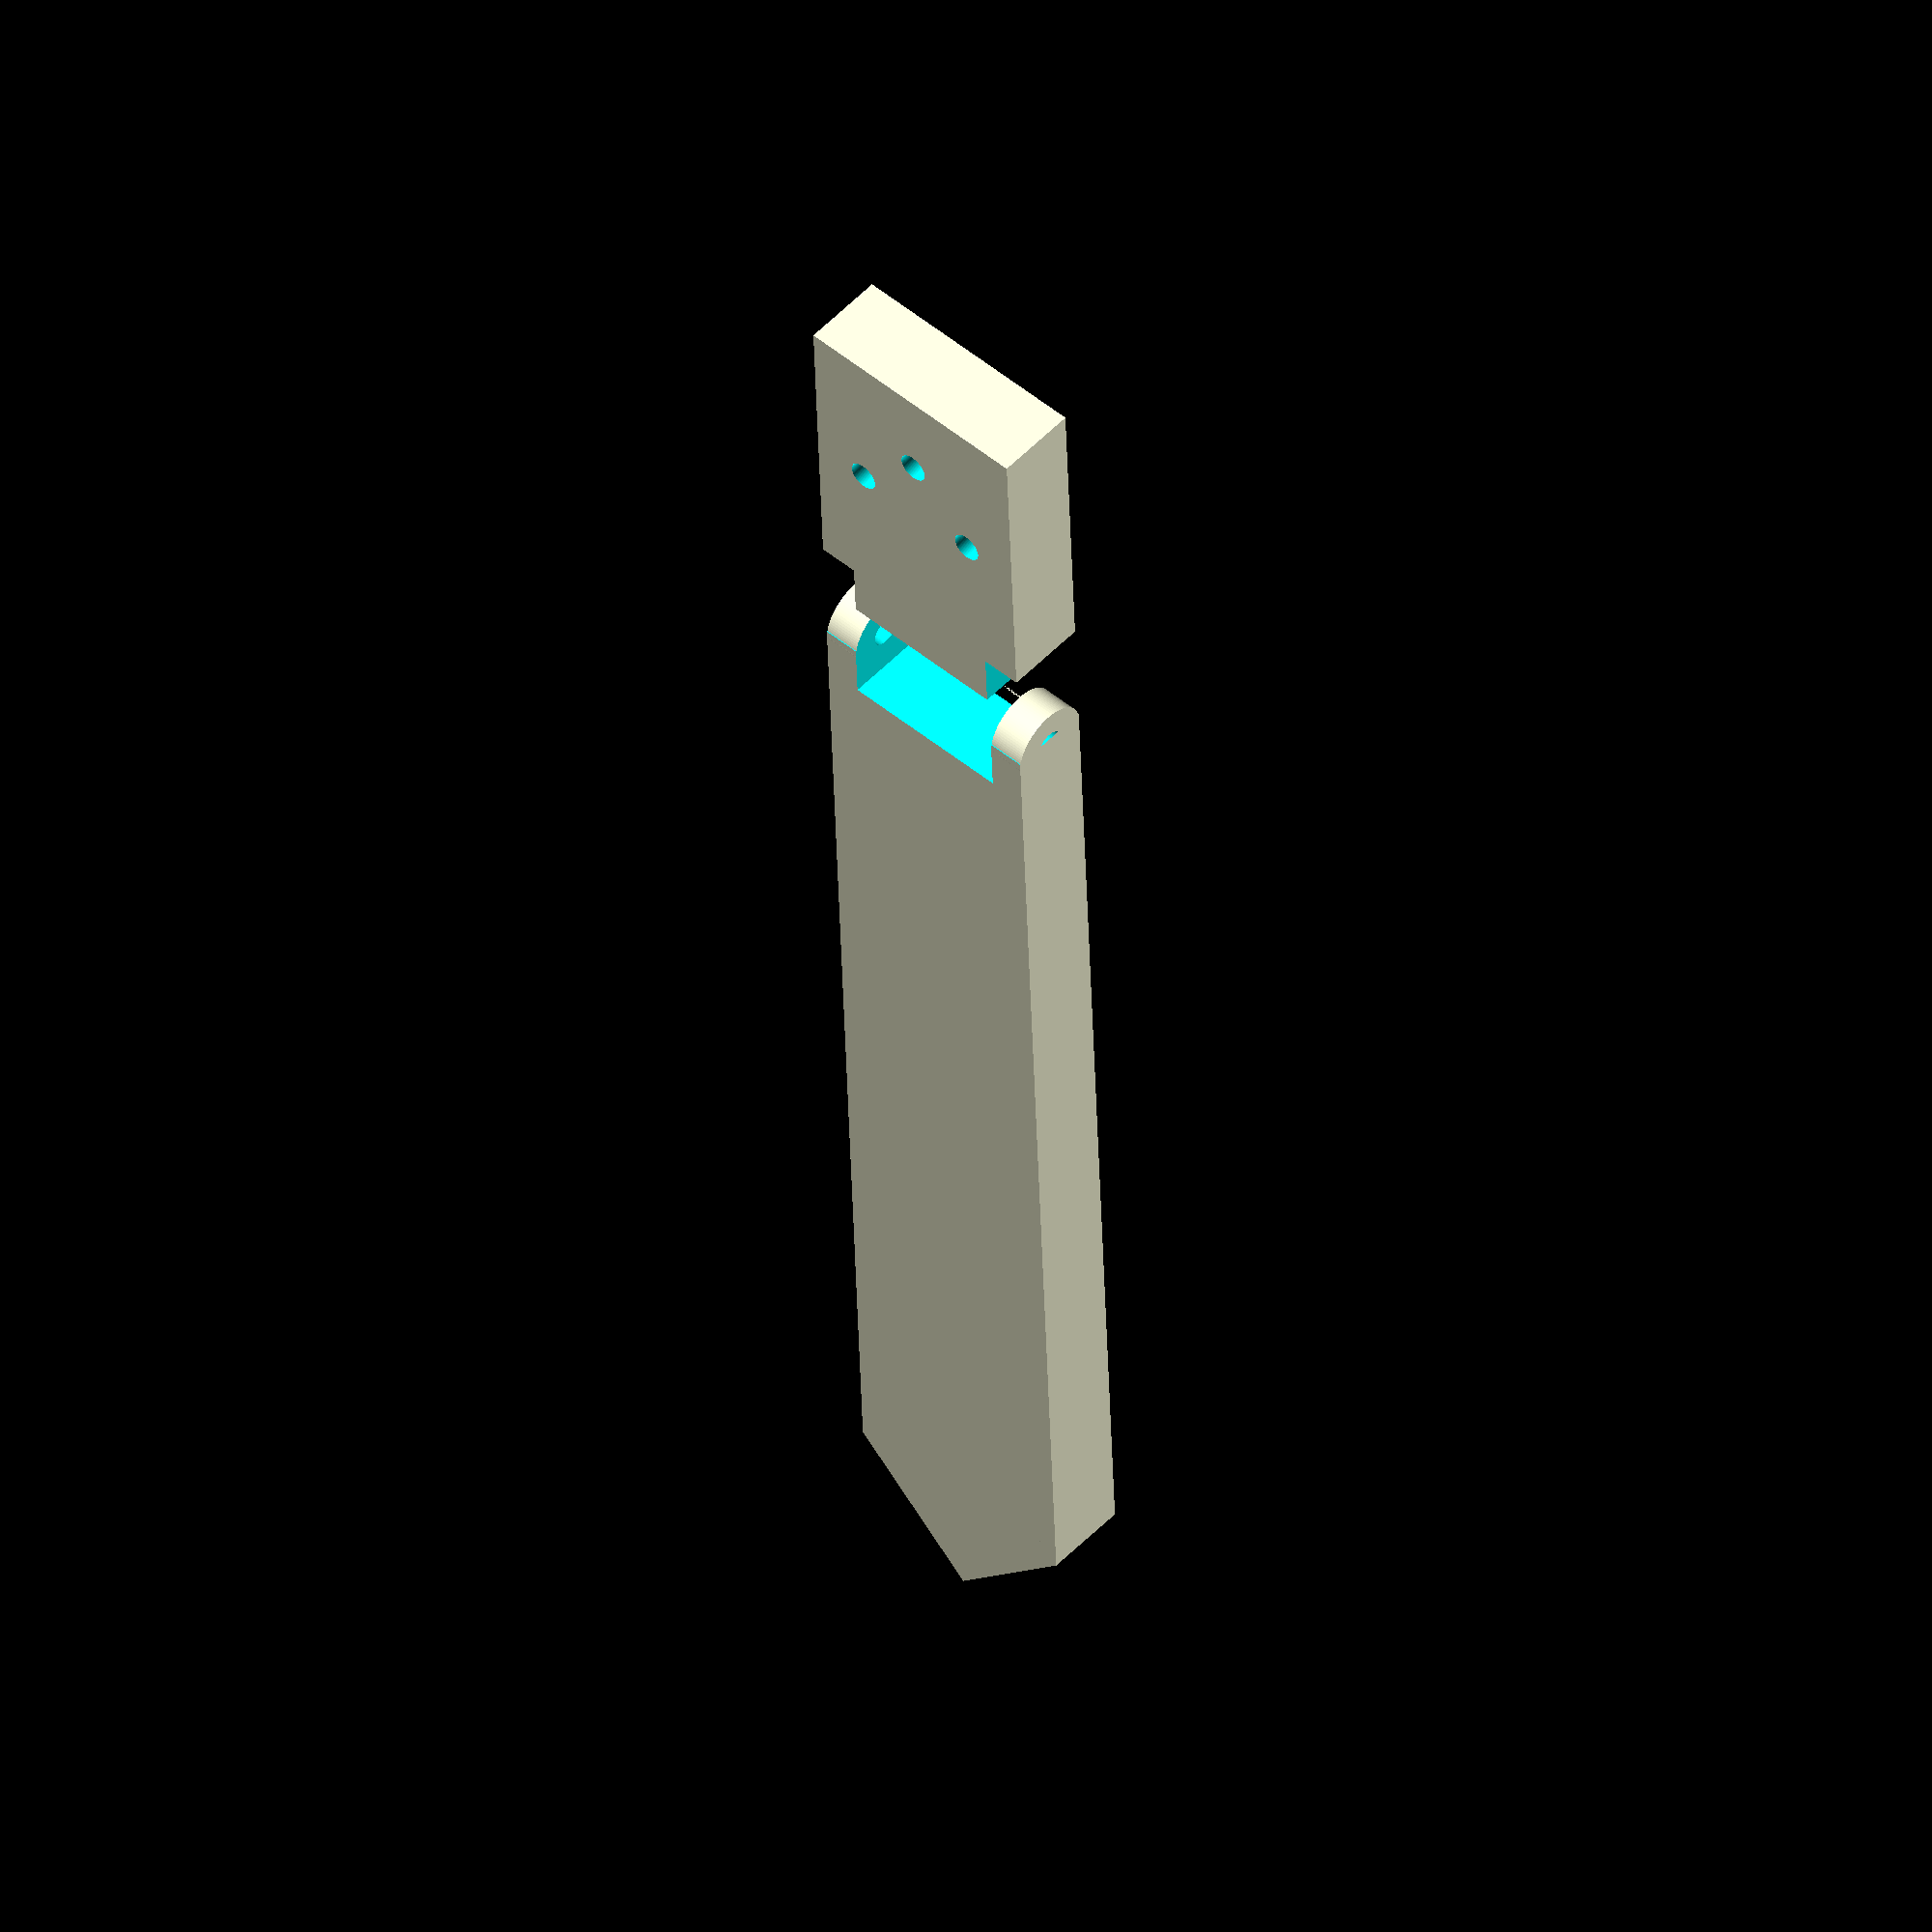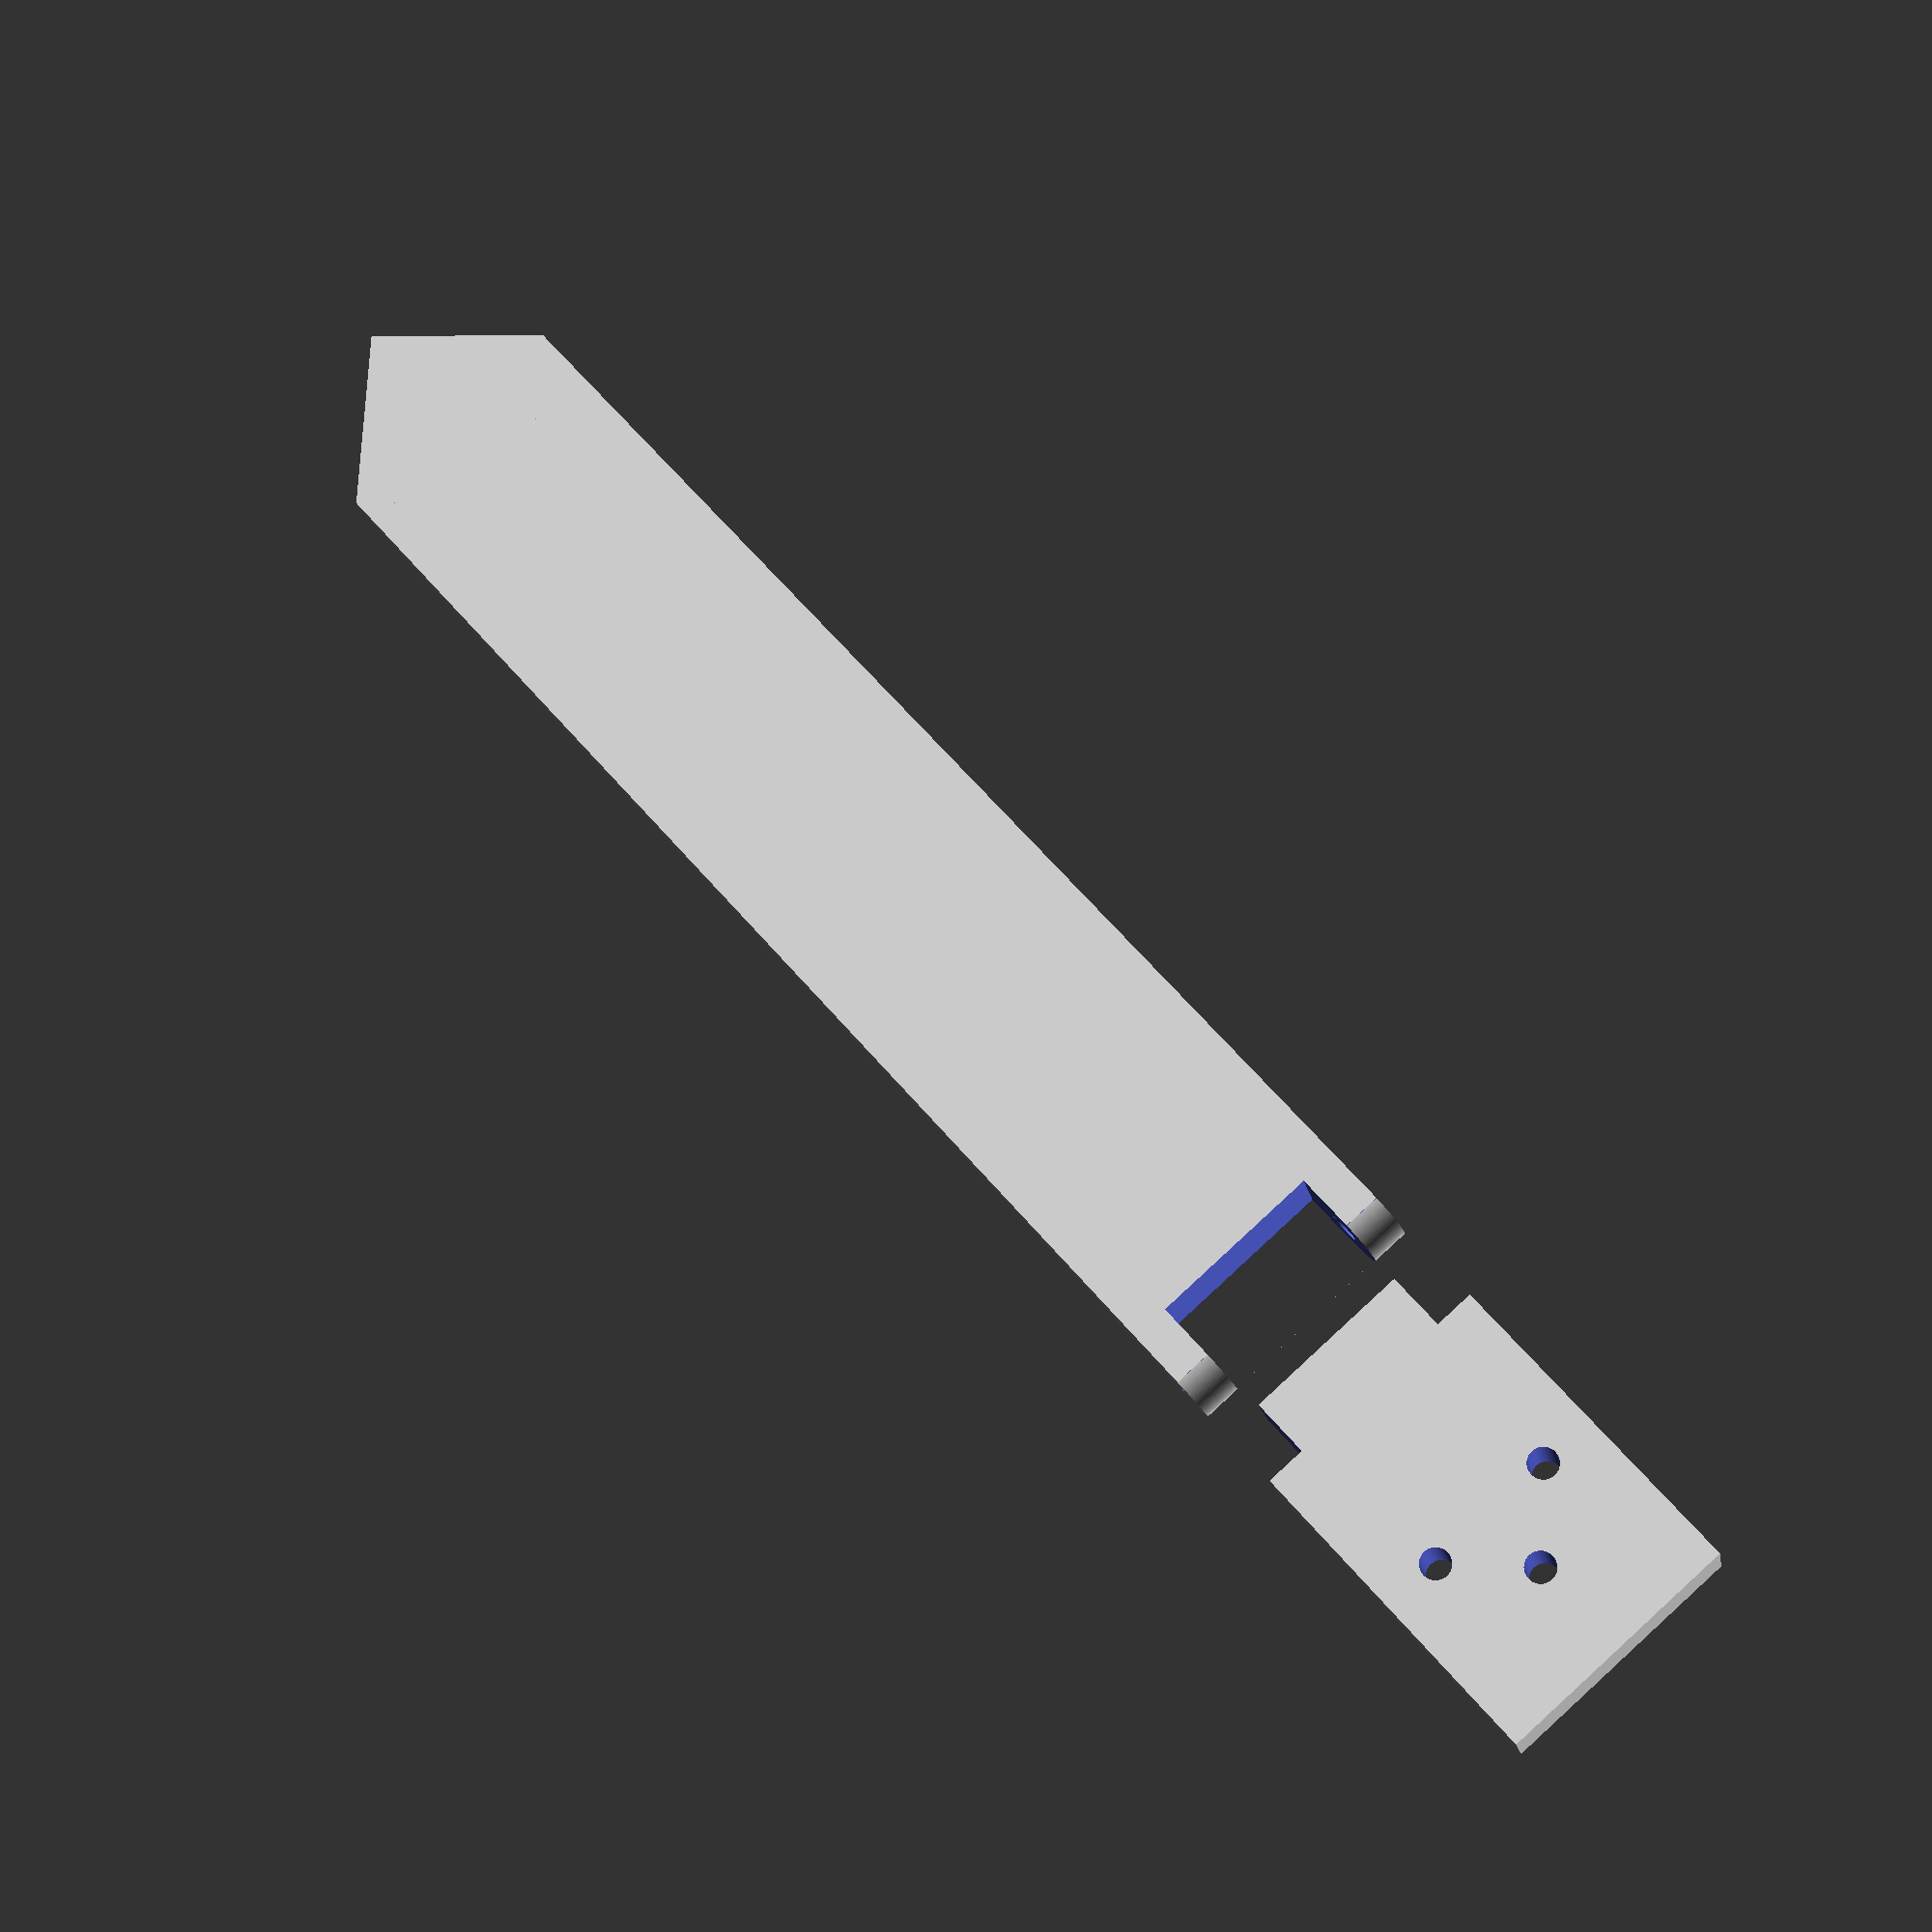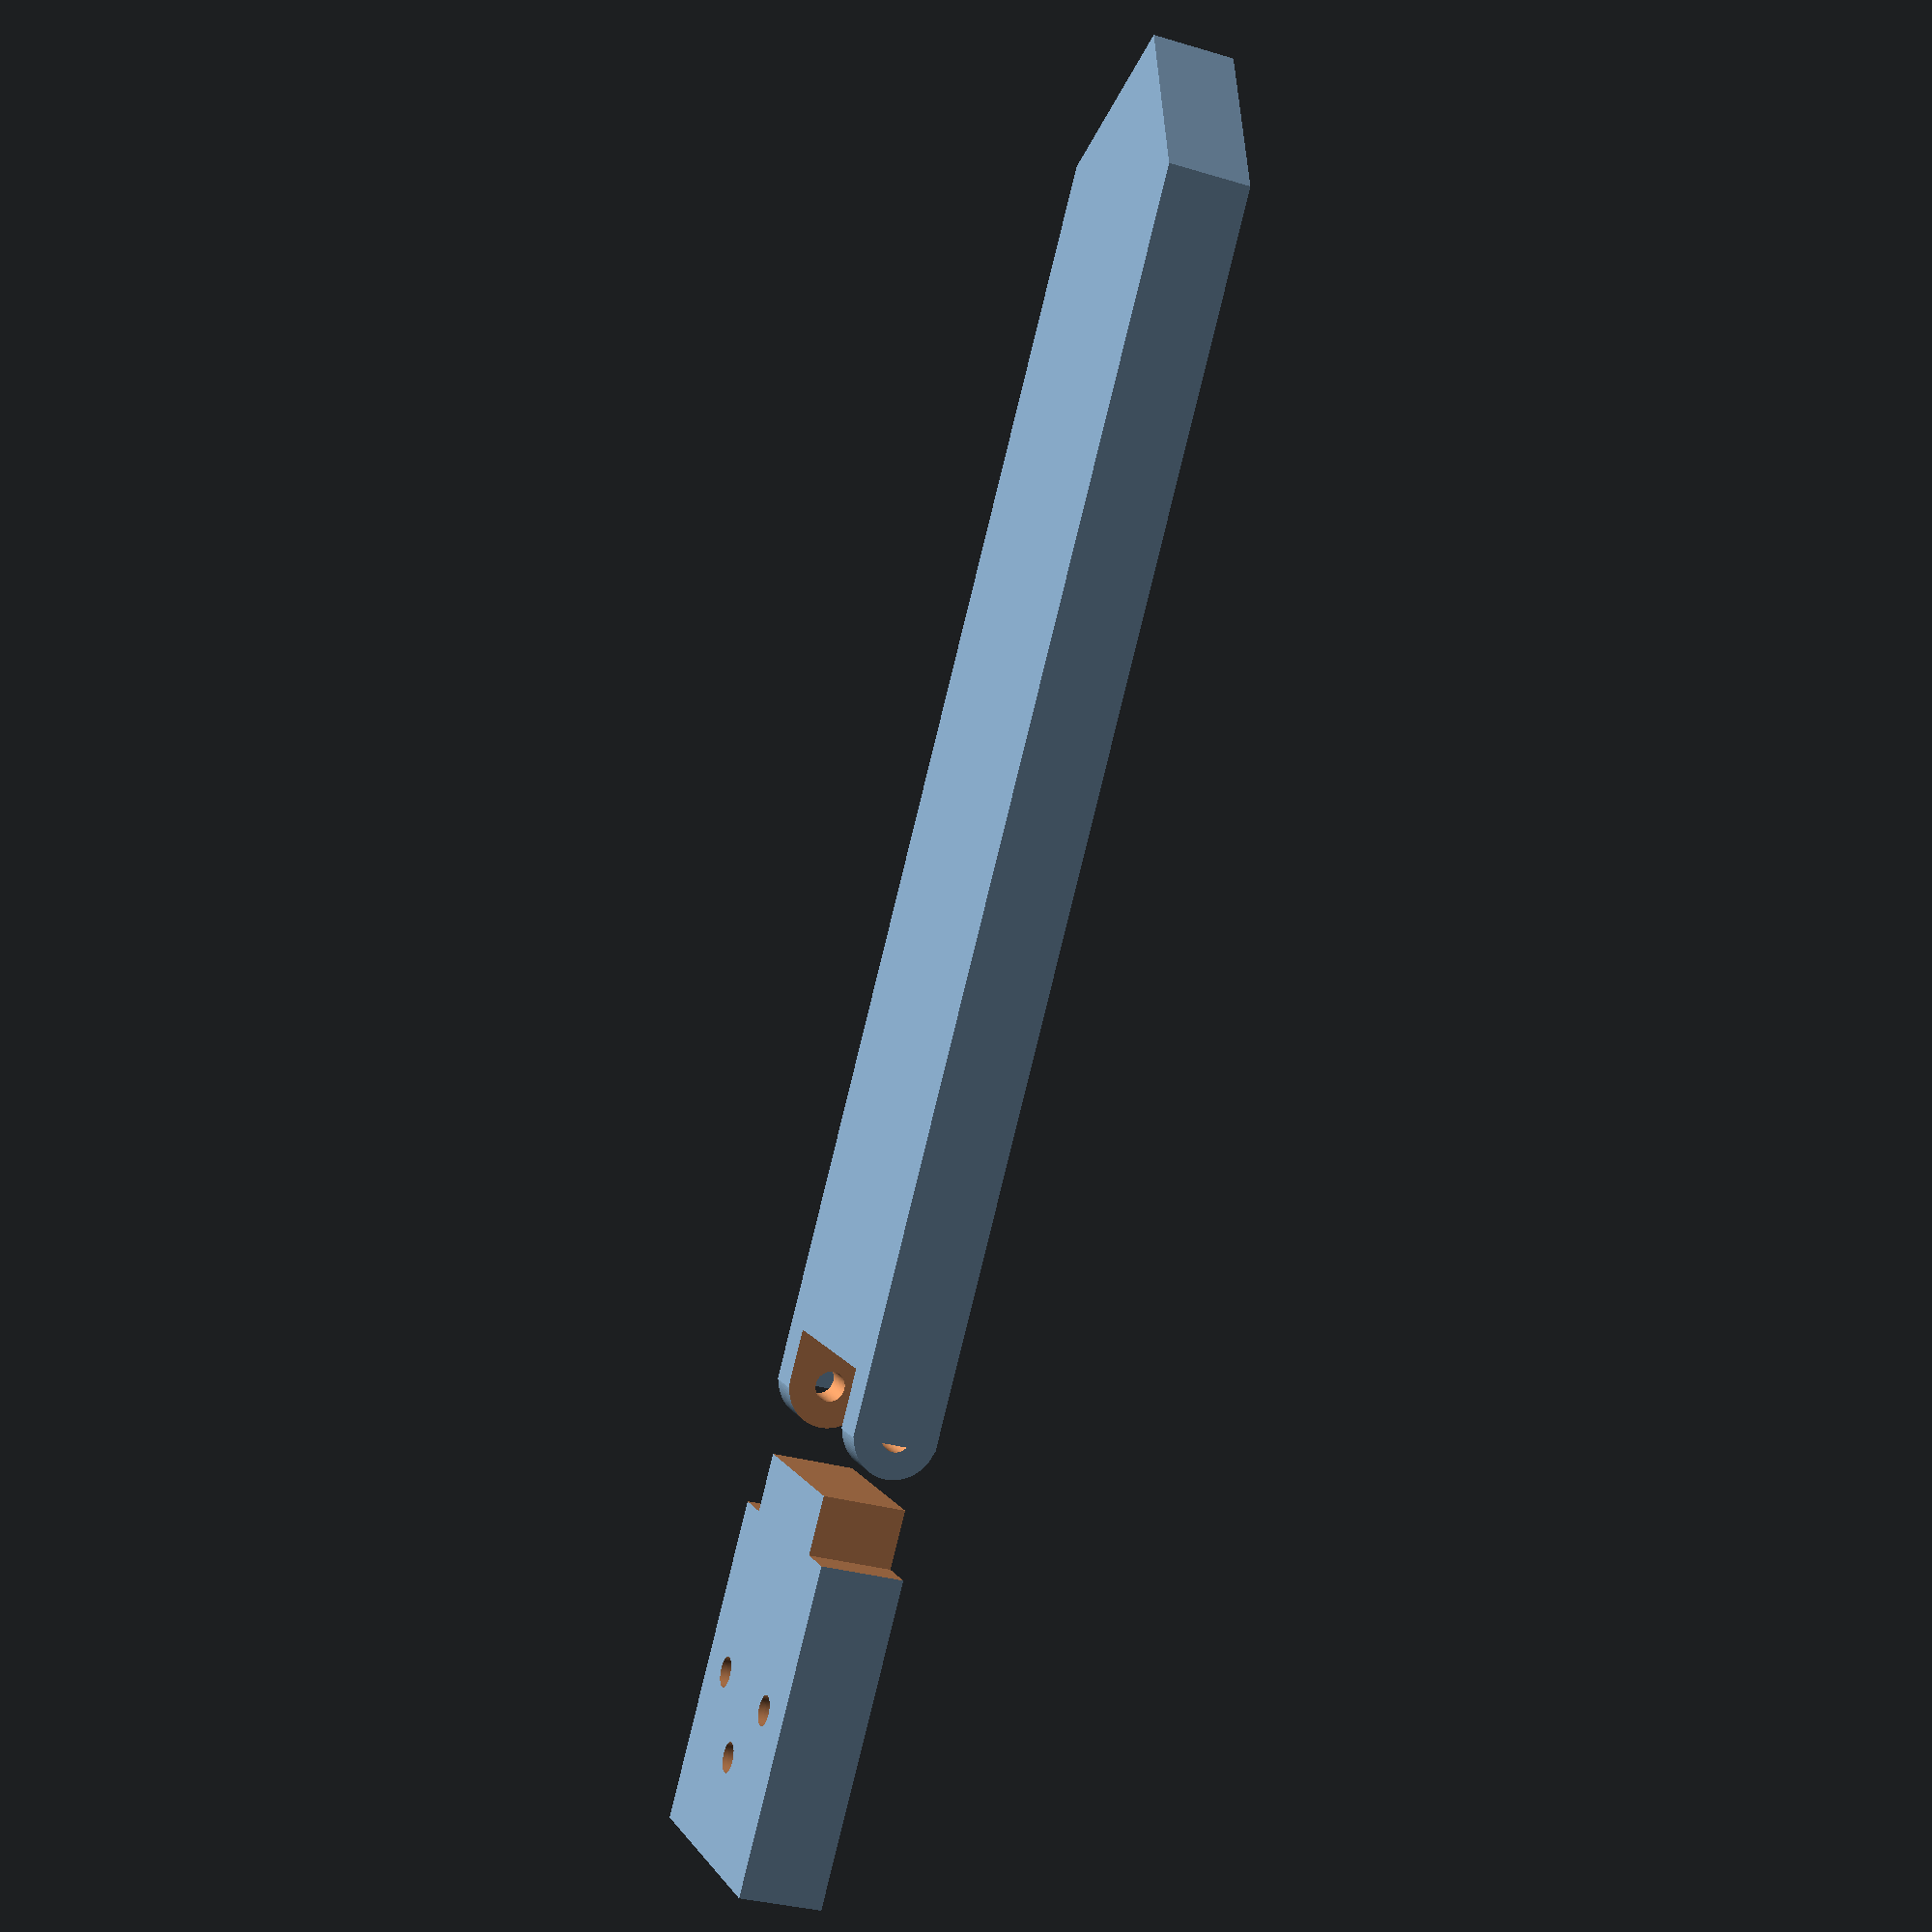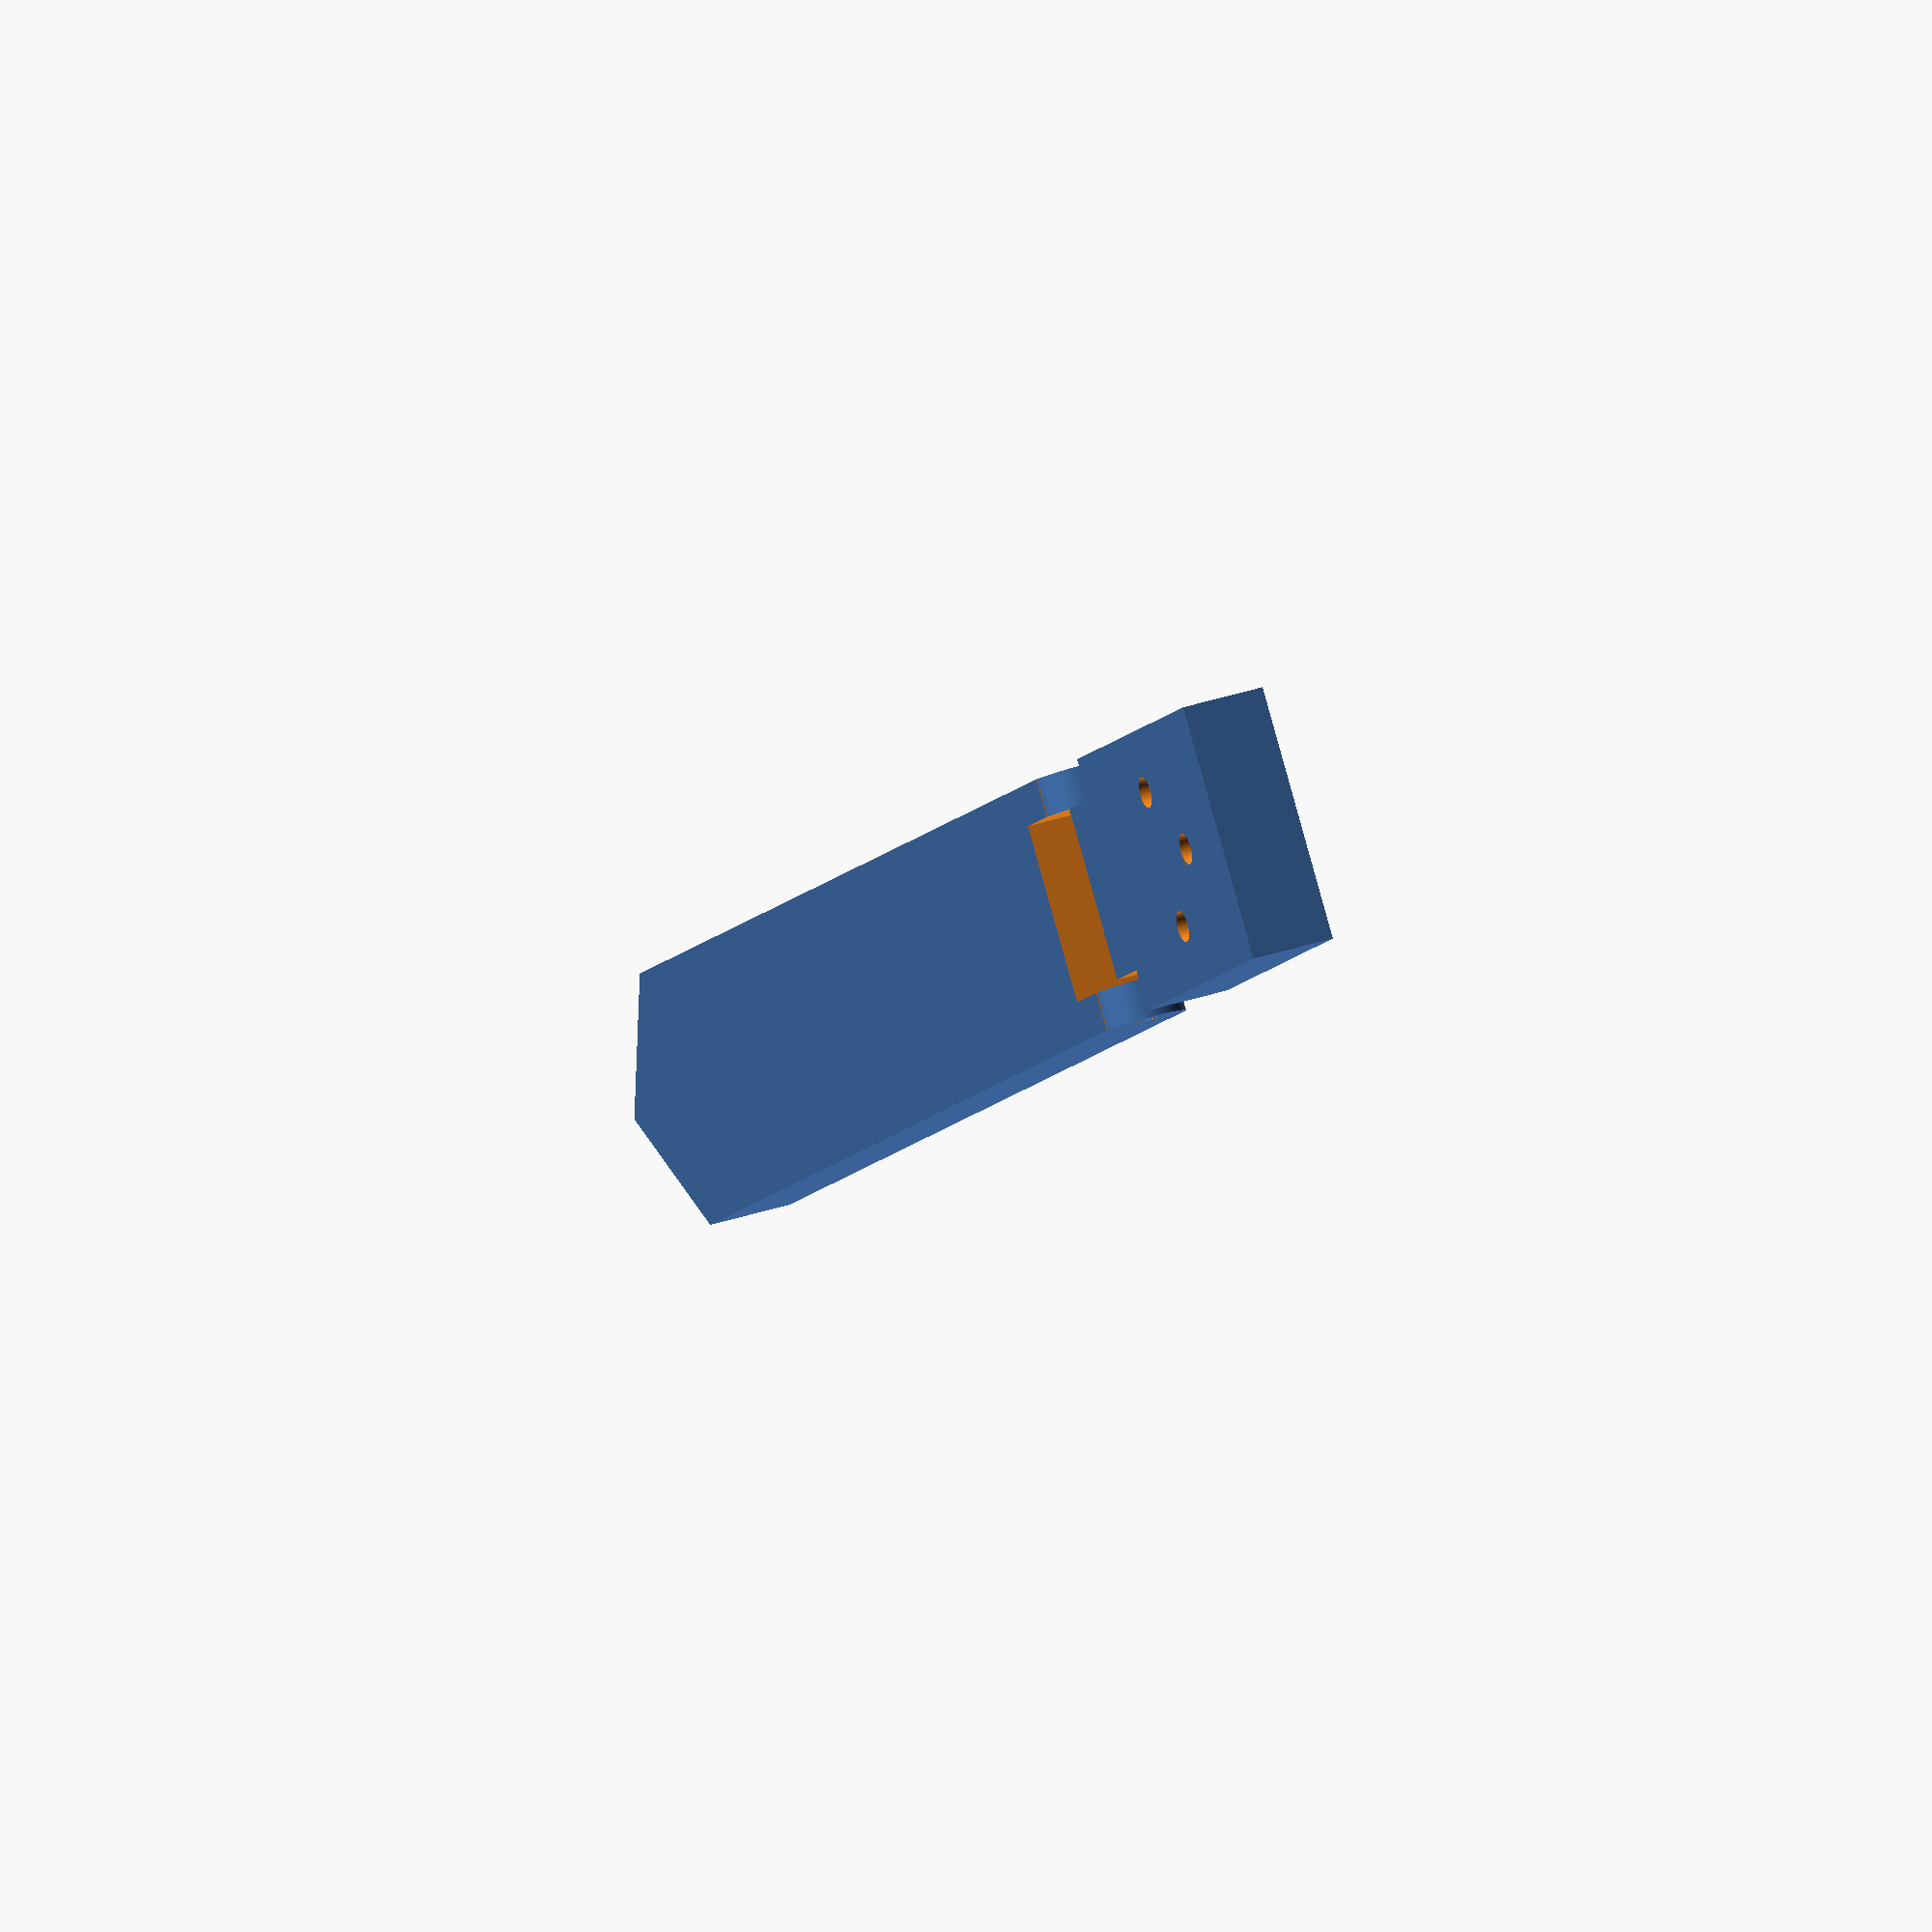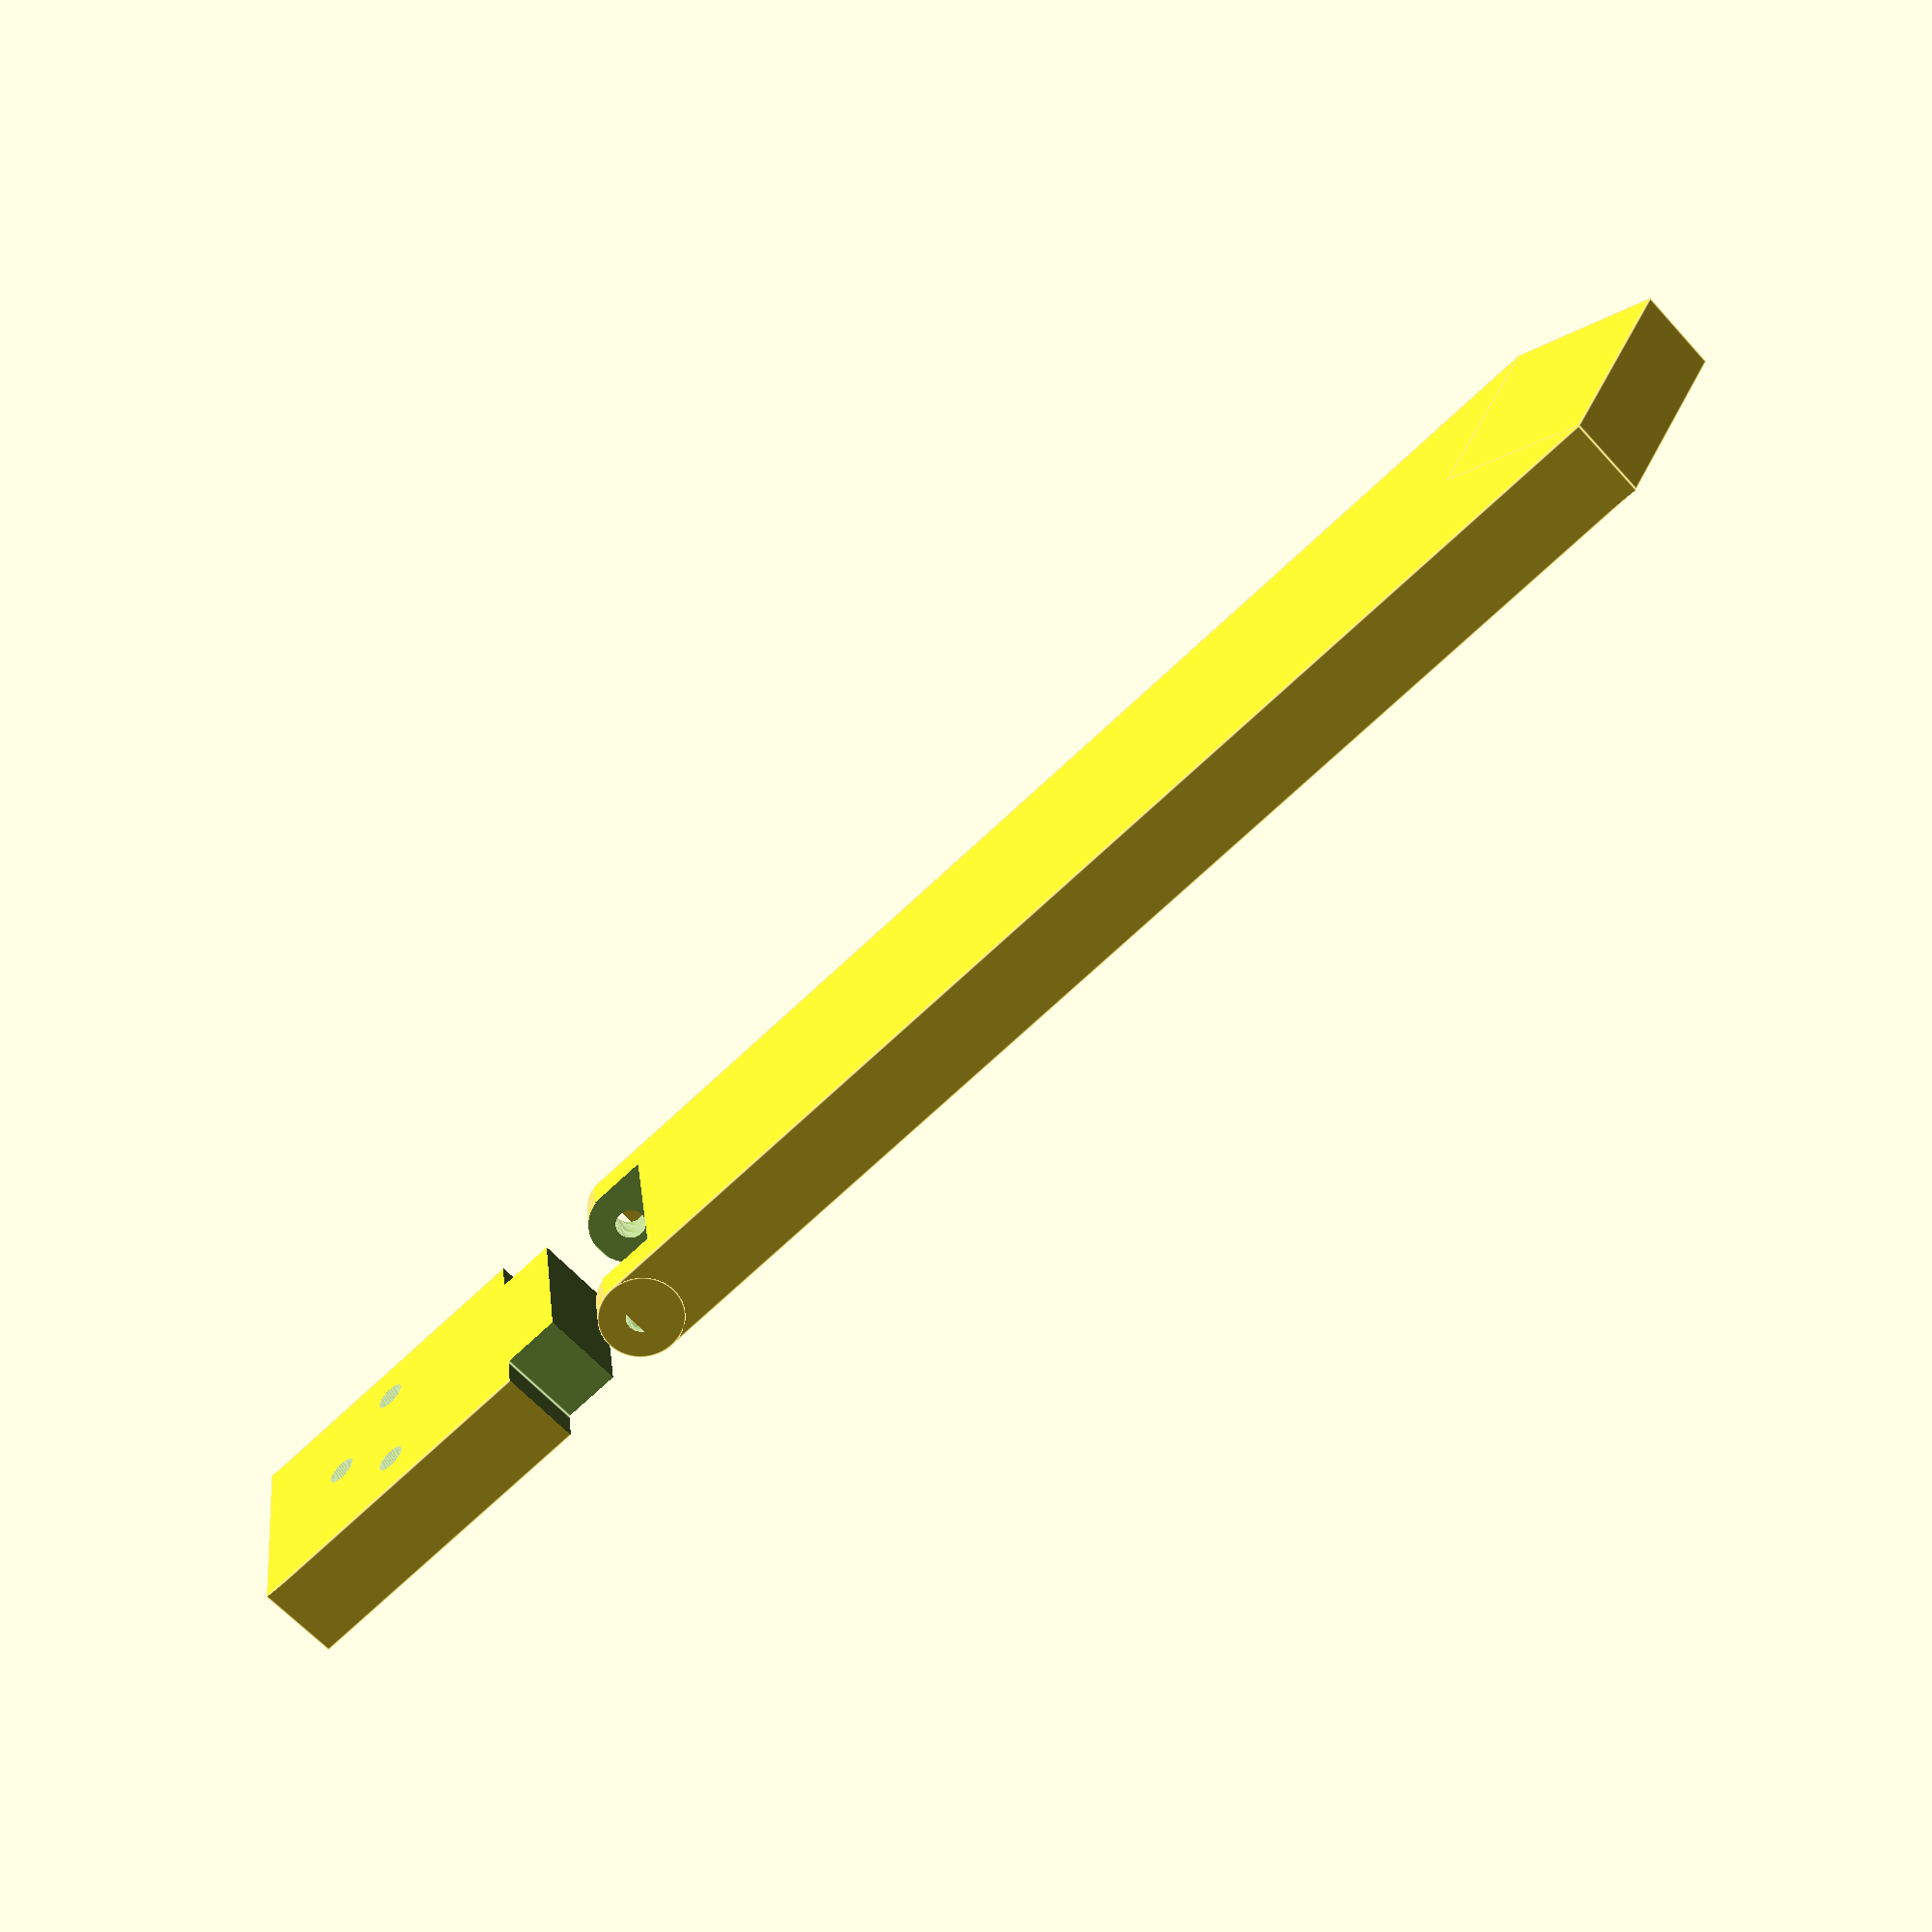
<openscad>
// Picture frame files
//


fr_w = 4*25.4+7;
fr_h = 6*25.4+7;
fr_th = 8;
fr_d = 10;

module bevel_cube_1(x,y,z)
{
    difference()
    {
       cube([x, y, z], center=true);
        translate([0, -y/2, z/3])
       rotate([10, 0,0])
       cube([x+10, y*3, z], center=true);
    }
    
}

module bevel_cube(x, y, z)
{
difference()
    {
        bevel_cube_1(x, y, z);
        translate([x/2+y/sqrt(2)-y, -y/2, 0])
       rotate([0, 0, -45+90])
       cube([x, y, z*2], center=true);
        
    }
}

module corner1()
{
bevel_cube(fr_w/2, fr_d, fr_th);
    translate([fr_w/4-fr_d/2, -fr_h/4+fr_d/2, 0])
    mirror([1,0,0])
    rotate([0,0,90])
bevel_cube(fr_h/2, fr_d, fr_th);
}

///
module stand_pre()
{
    cube([100, 15, 5], center=true);
    translate([100/2, 0, 0])
    rotate([0,0,45])
    cube([0.707*15, 0.707*15, 5], center=true);
    
    translate([-100/2+25+5/2,0,0])
    rotate([90,0,0])
    cylinder(d=5, $fn=100,center=true,h=15);
}

module stand_rem()
{
    translate([-100/2+25,0,0])
    rotate([0, 0 ,0])
    cube([4, 20, 8],center=true);
    
    translate([-100/2+10,-4,0])
    cylinder(d=1.8, h=10, $fn=100, center=true);

    translate([-100/2+10,4,0])
    cylinder(d=1.8, h=10, $fn=100, center=true);

    translate([-100/2+10-4,0 ,0])
    cylinder(d=1.8, h=10, $fn=100, center=true);

    translate([-100/2+25+5/2,0,0])
    rotate([90,0,0])
    cylinder(d=5, $fn=100,center=true,h=15);


   translate([-100/2+25-5.5/2,-7.6,0])
   cube([5.5, 5, 5.5],center=true);
   translate([-100/2+25-5.5/2, 7.6,0])
   cube([5.5, 5, 5.5],center=true);
}


module stand_a()
{
difference()
    {
        stand_pre();
        stand_rem();
    }
    
    
 difference()
    {
    translate([-100/2+25+5/2,0,0])
    rotate([90,0,0])
    cylinder(d=5, $fn=100,center=true,h=15);

    translate([-100/2+25+5/2,0,0])
    rotate([90,0,0])
    cylinder(d=1.8, $fn=100,center=true,h=16);
    }
}

module stand()
{
    difference()
    {
        stand_a();
    translate([-100/2+25+5.5/2,0,0])
    cube([5.5, 15.5-5, 5.5],center=true);
    }
}

c=5;


if( c==1)
{
corner1();
}

if(c==2)
{
    
translate([0, -fr_h*1.1, 0])
mirror([0,1,0])
corner1();
}

translate([-fr_w, 0,0])
mirror([1,0,0])
{
if(c==3)
{
corner1();
}

if(c==4)
{
translate([0, -fr_h*1.1, 0])
mirror([0,1,0])
corner1();
}
}

if( c==5)
{
stand();
}

</openscad>
<views>
elev=127.5 azim=267.8 roll=137.7 proj=o view=solid
elev=194.9 azim=48.2 roll=170.6 proj=p view=solid
elev=30.9 azim=233.0 roll=246.5 proj=p view=wireframe
elev=145.8 azim=319.2 roll=114.3 proj=o view=solid
elev=62.4 azim=351.3 roll=42.0 proj=p view=edges
</views>
